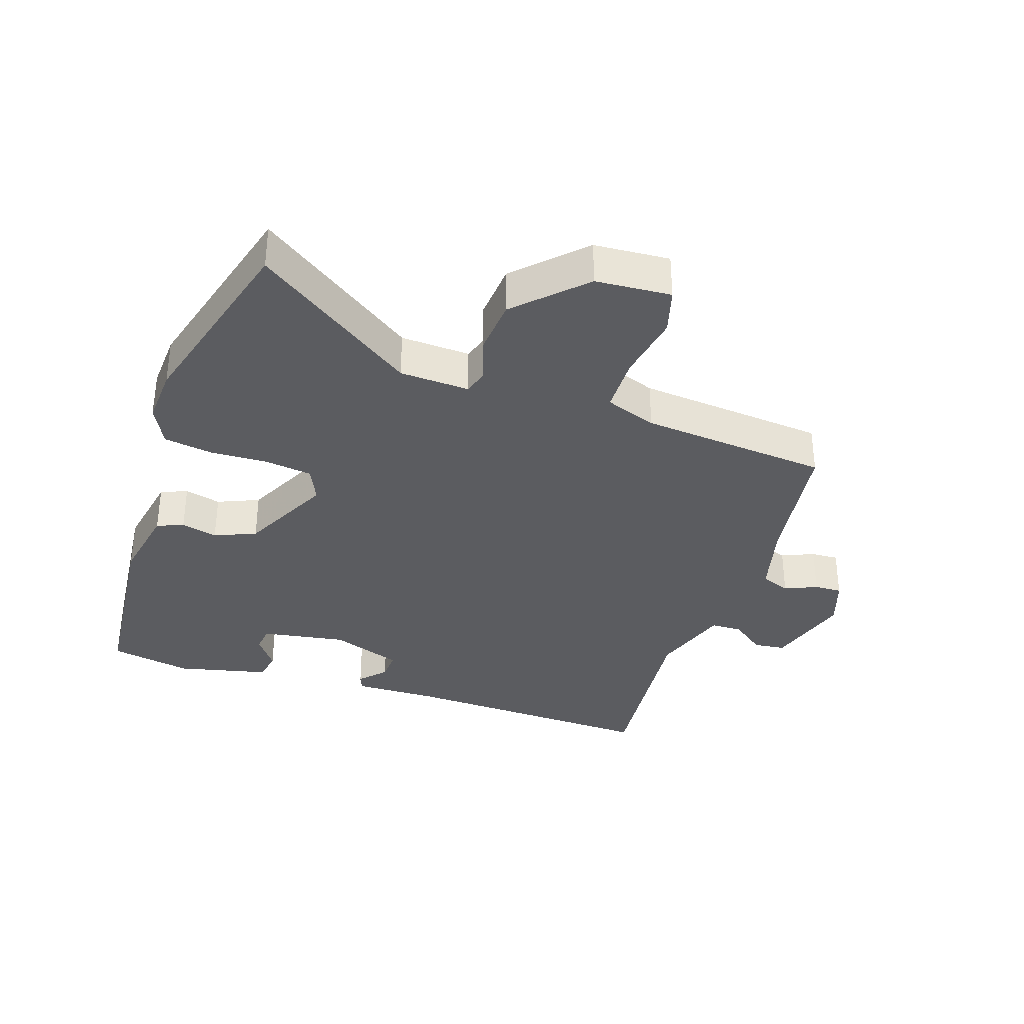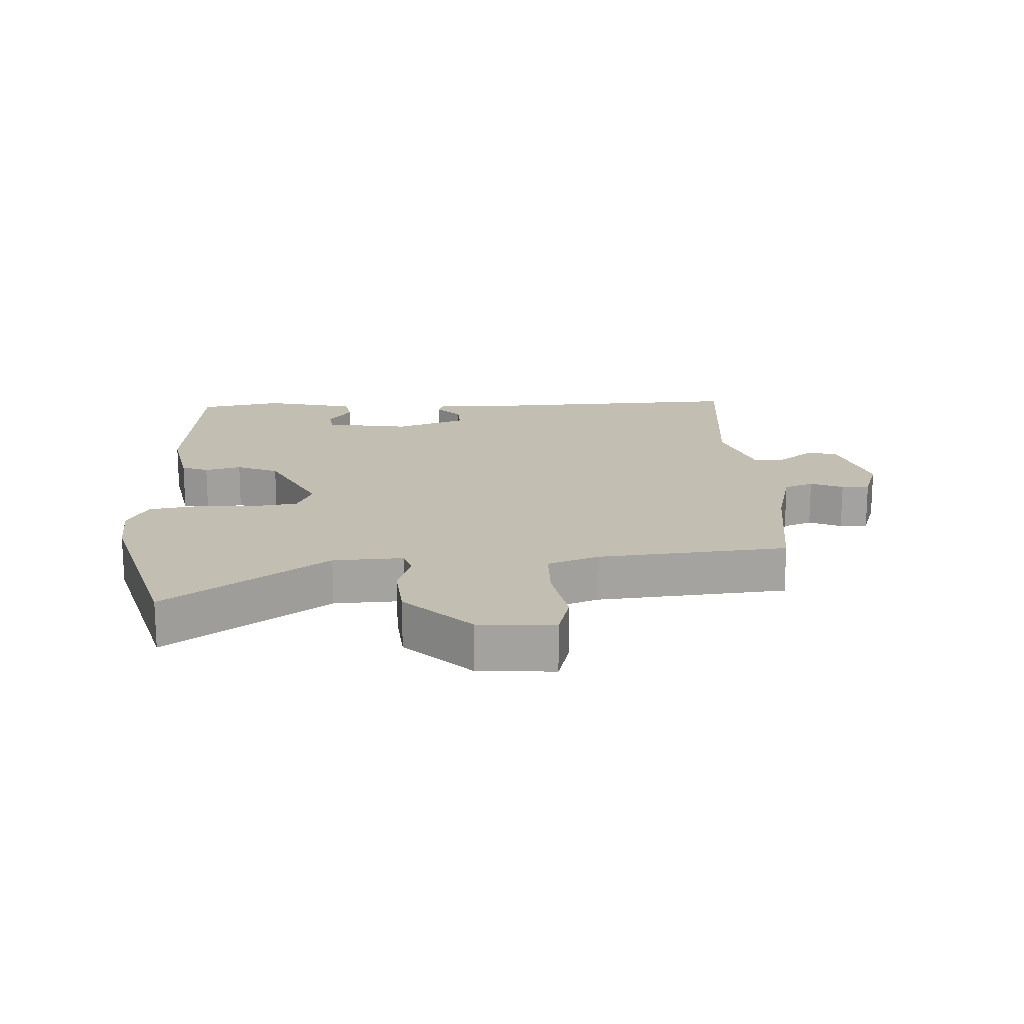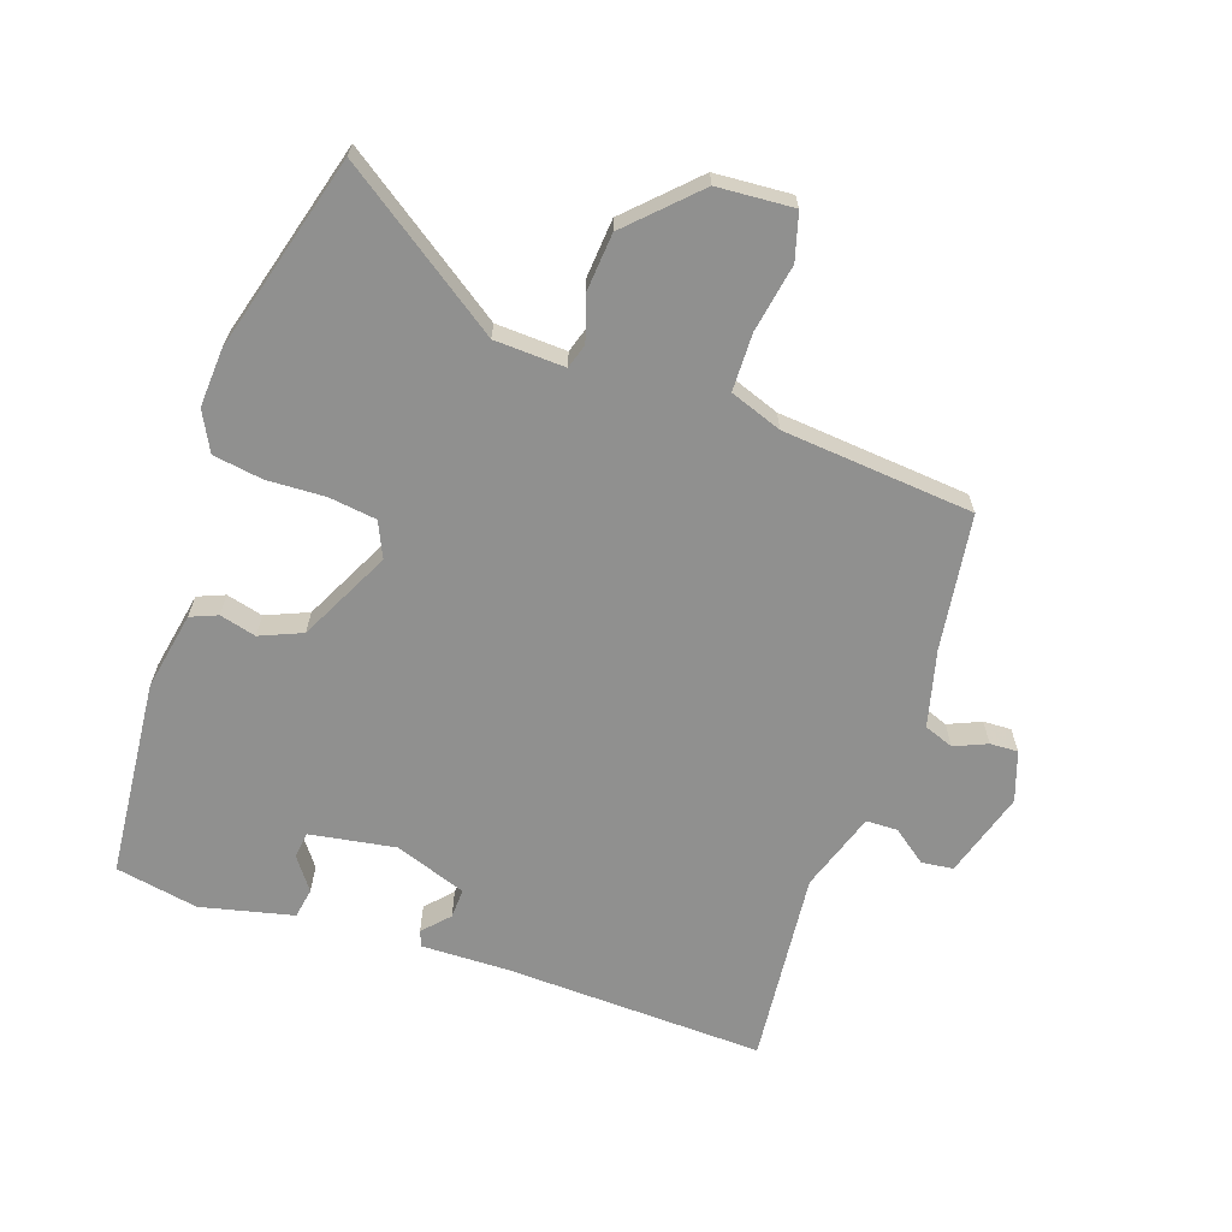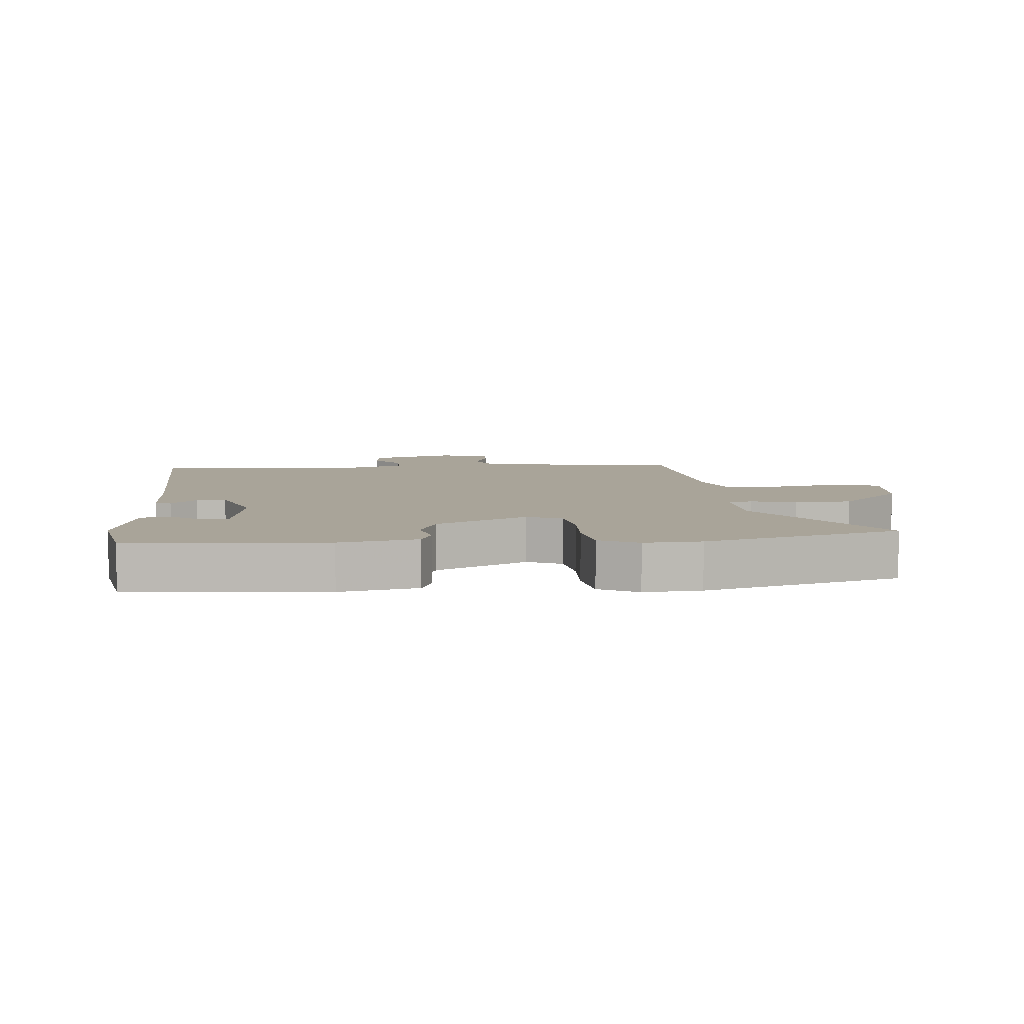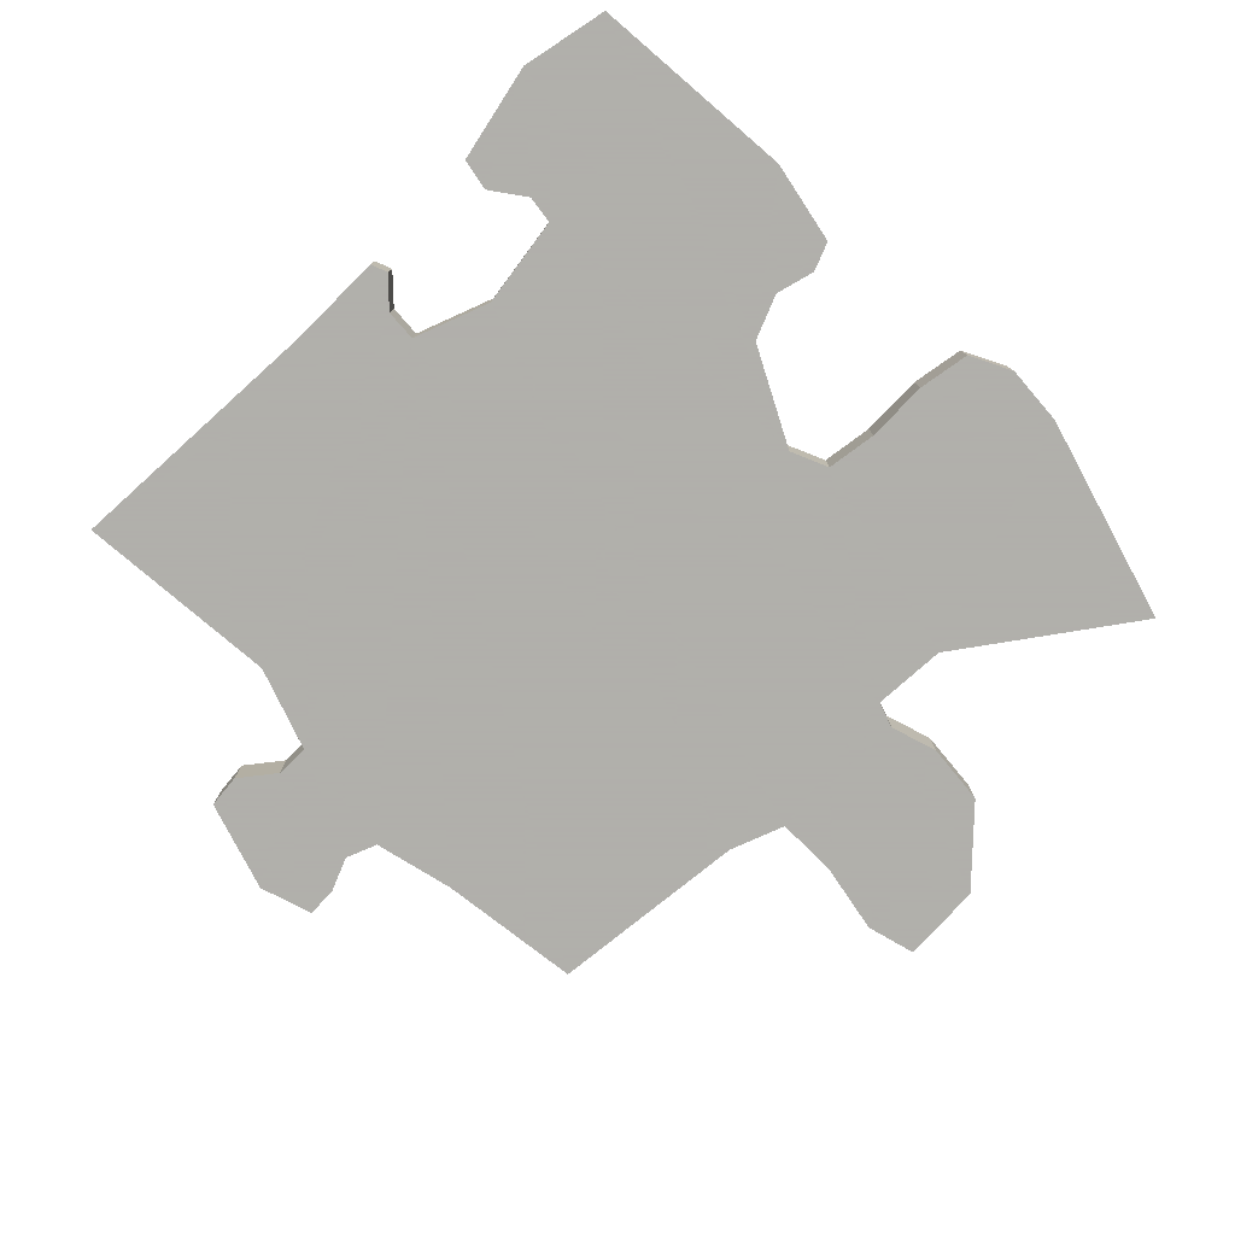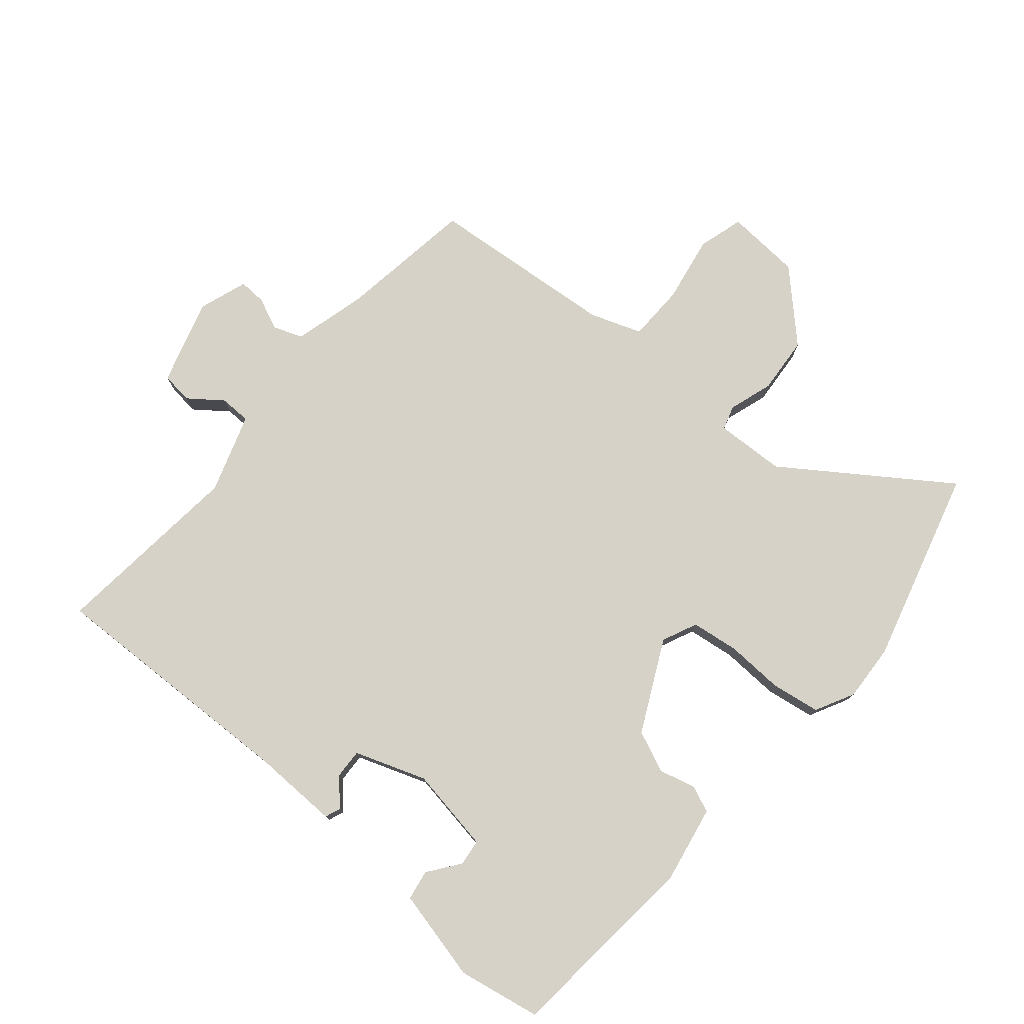
<metadata>
{"format":"obj","ext":"obj","renderer":"f3d","projection":"perspective","resolution":1024,"background":"white","views":[{"elev":-35.0,"azim":-109.9,"up":"+Y"},{"elev":17.4,"azim":-94.5,"up":"+Y"},{"elev":-65.5,"azim":-110.4,"up":"+Y"},{"elev":7.2,"azim":173.4,"up":"+Y"},{"elev":-78.4,"azim":132.6,"up":"+Y"},{"elev":77.3,"azim":129.0,"up":"+Y"}]}
</metadata>
<code>
v -0.334 0.07 -0.542
v -0.64 0.07 -0.465
v -0.472 0.07 -0.21
v -0.47 0.07 -0.101
v -0.508 0.07 -0.09
v -0.576 0.07 -0.114
v -0.666 0.07 -0.109
v -0.768 0.07 -0.011
v -0.779 0.07 0.107
v -0.708 0.07 0.129
v -0.603 0.07 0.113
v -0.514 0.07 0.117
v -0.487 0.07 0.198
v -0.468 0.07 0.494
v -0.259 0.07 0.529
v -0.142 0.07 0.562
v -0.126 0.07 0.608
v -0.149 0.07 0.658
v -0.152 0.07 0.701
v -0.076 0.07 0.729
v 0.058 0.07 0.692
v 0.065 0.07 0.643
v 0.027 0.07 0.59
v 0.029 0.07 0.541
v 0.153 0.07 0.503
v 0.454 0.07 0.54
v 0.45 0.07 0.137
v 0.456 0.07 0.003
v 0.432 0.07 -0.007
v 0.391 0.07 0.029
v 0.345 0.07 0.03
v 0.308 0.07 -0.082
v 0.333 0.07 -0.214
v 0.374 0.07 -0.218
v 0.423 0.07 -0.18
v 0.47 0.07 -0.187
v 0.507 0.07 -0.329
v 0.486 0.07 -0.458
v 0.181 0.07 -0.494
v 0.059 0.07 -0.474
v 0.041 0.07 -0.433
v 0.054 0.07 -0.376
v 0.025 0.07 -0.312
v -0.119 0.07 -0.245
v -0.173 0.07 -0.271
v -0.181 0.07 -0.345
v -0.175 0.07 -0.435
v -0.185 0.07 -0.512
v -0.245 0.07 -0.545
v -0.334 0 -0.542
v -0.64 0 -0.465
v -0.472 0 -0.21
v -0.47 0 -0.101
v -0.508 0 -0.09
v -0.576 0 -0.114
v -0.666 0 -0.109
v -0.768 0 -0.011
v -0.779 0 0.107
v -0.708 0 0.129
v -0.603 0 0.113
v -0.514 0 0.117
v -0.487 0 0.198
v -0.468 0 0.494
v -0.259 0 0.529
v -0.142 0 0.562
v -0.126 0 0.608
v -0.149 0 0.658
v -0.152 0 0.701
v -0.076 0 0.729
v 0.058 0 0.692
v 0.065 0 0.643
v 0.027 0 0.59
v 0.029 0 0.541
v 0.153 0 0.503
v 0.454 0 0.54
v 0.45 0 0.137
v 0.456 0 0.003
v 0.432 0 -0.007
v 0.391 0 0.029
v 0.345 0 0.03
v 0.308 0 -0.082
v 0.333 0 -0.214
v 0.374 0 -0.218
v 0.423 0 -0.18
v 0.47 0 -0.187
v 0.507 0 -0.329
v 0.486 0 -0.458
v 0.181 0 -0.494
v 0.059 0 -0.474
v 0.041 0 -0.433
v 0.054 0 -0.376
v 0.025 0 -0.312
v -0.119 0 -0.245
v -0.173 0 -0.271
v -0.181 0 -0.345
v -0.175 0 -0.435
v -0.185 0 -0.512
v -0.245 0 -0.545
f 46 47 48 49
f 45 46 49 1
f 39 40 41 42
f 39 42 43
f 38 39 43
f 37 38 43 44
f 34 35 36 37
f 33 34 37 44
f 27 28 29 30
f 25 26 27 30
f 24 25 30 31
f 20 21 22 23
f 20 23 24
f 17 18 19 20
f 16 17 20 24
f 15 16 24 31
f 13 14 15 31
f 8 9 10 11
f 8 11 12
f 5 6 7 8
f 4 5 8 12
f 45 1 2 3
f 44 45 3 4
f 32 33 44 4
f 13 31 32
f 4 12 13 32
f 98 97 96 95
f 50 98 95 94
f 91 90 89 88
f 92 91 88
f 92 88 87
f 93 92 87 86
f 86 85 84 83
f 93 86 83 82
f 79 78 77 76
f 79 76 75 74
f 80 79 74 73
f 72 71 70 69
f 73 72 69
f 69 68 67 66
f 73 69 66 65
f 80 73 65 64
f 80 64 63 62
f 60 59 58 57
f 61 60 57
f 57 56 55 54
f 61 57 54 53
f 52 51 50 94
f 53 52 94 93
f 53 93 82 81
f 81 80 62
f 81 62 61 53
f 1 50 51 2
f 2 51 52 3
f 3 52 53 4
f 4 53 54 5
f 5 54 55 6
f 6 55 56 7
f 7 56 57 8
f 8 57 58 9
f 9 58 59 10
f 10 59 60 11
f 11 60 61 12
f 12 61 62 13
f 13 62 63 14
f 14 63 64 15
f 15 64 65 16
f 16 65 66 17
f 17 66 67 18
f 18 67 68 19
f 19 68 69 20
f 20 69 70 21
f 21 70 71 22
f 22 71 72 23
f 23 72 73 24
f 24 73 74 25
f 25 74 75 26
f 26 75 76 27
f 27 76 77 28
f 28 77 78 29
f 29 78 79 30
f 30 79 80 31
f 31 80 81 32
f 32 81 82 33
f 33 82 83 34
f 34 83 84 35
f 35 84 85 36
f 36 85 86 37
f 37 86 87 38
f 38 87 88 39
f 39 88 89 40
f 40 89 90 41
f 41 90 91 42
f 42 91 92 43
f 43 92 93 44
f 44 93 94 45
f 45 94 95 46
f 46 95 96 47
f 47 96 97 48
f 48 97 98 49
f 49 98 50 1

</code>
